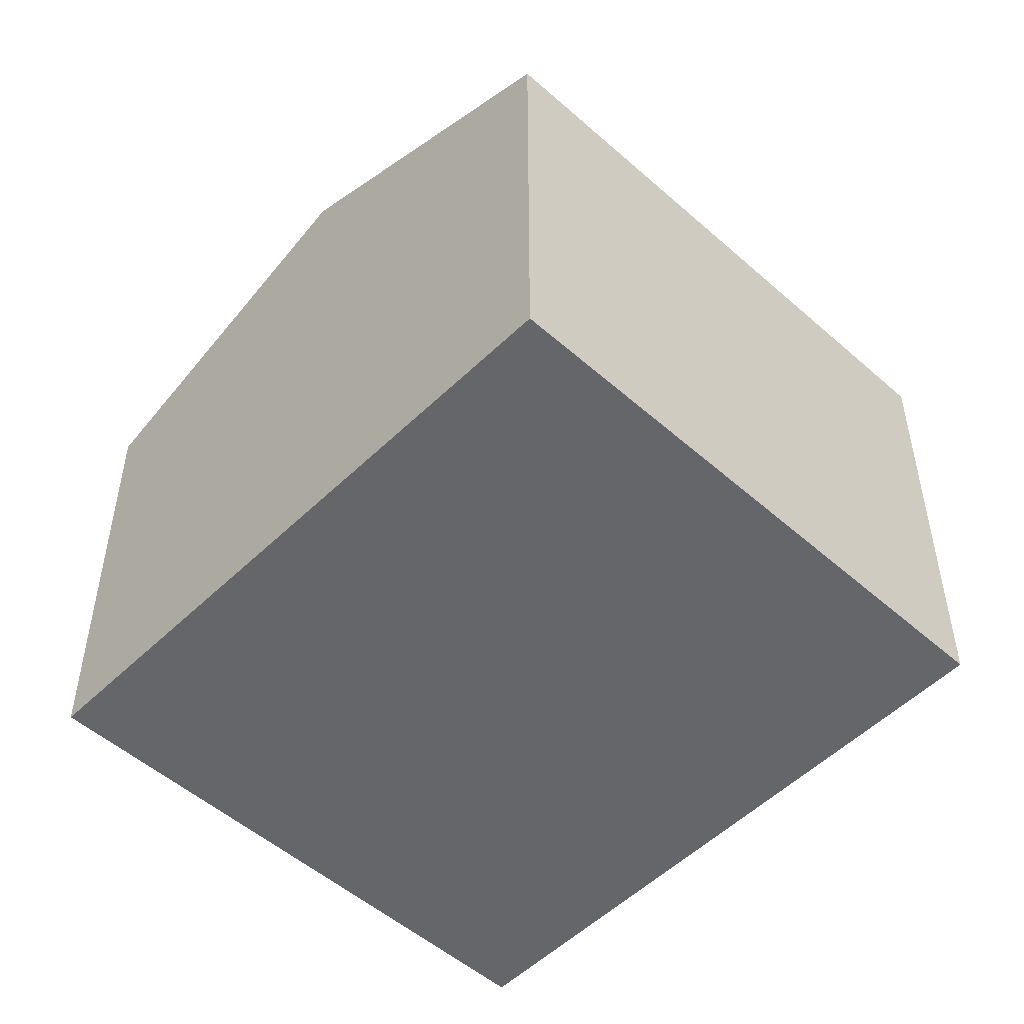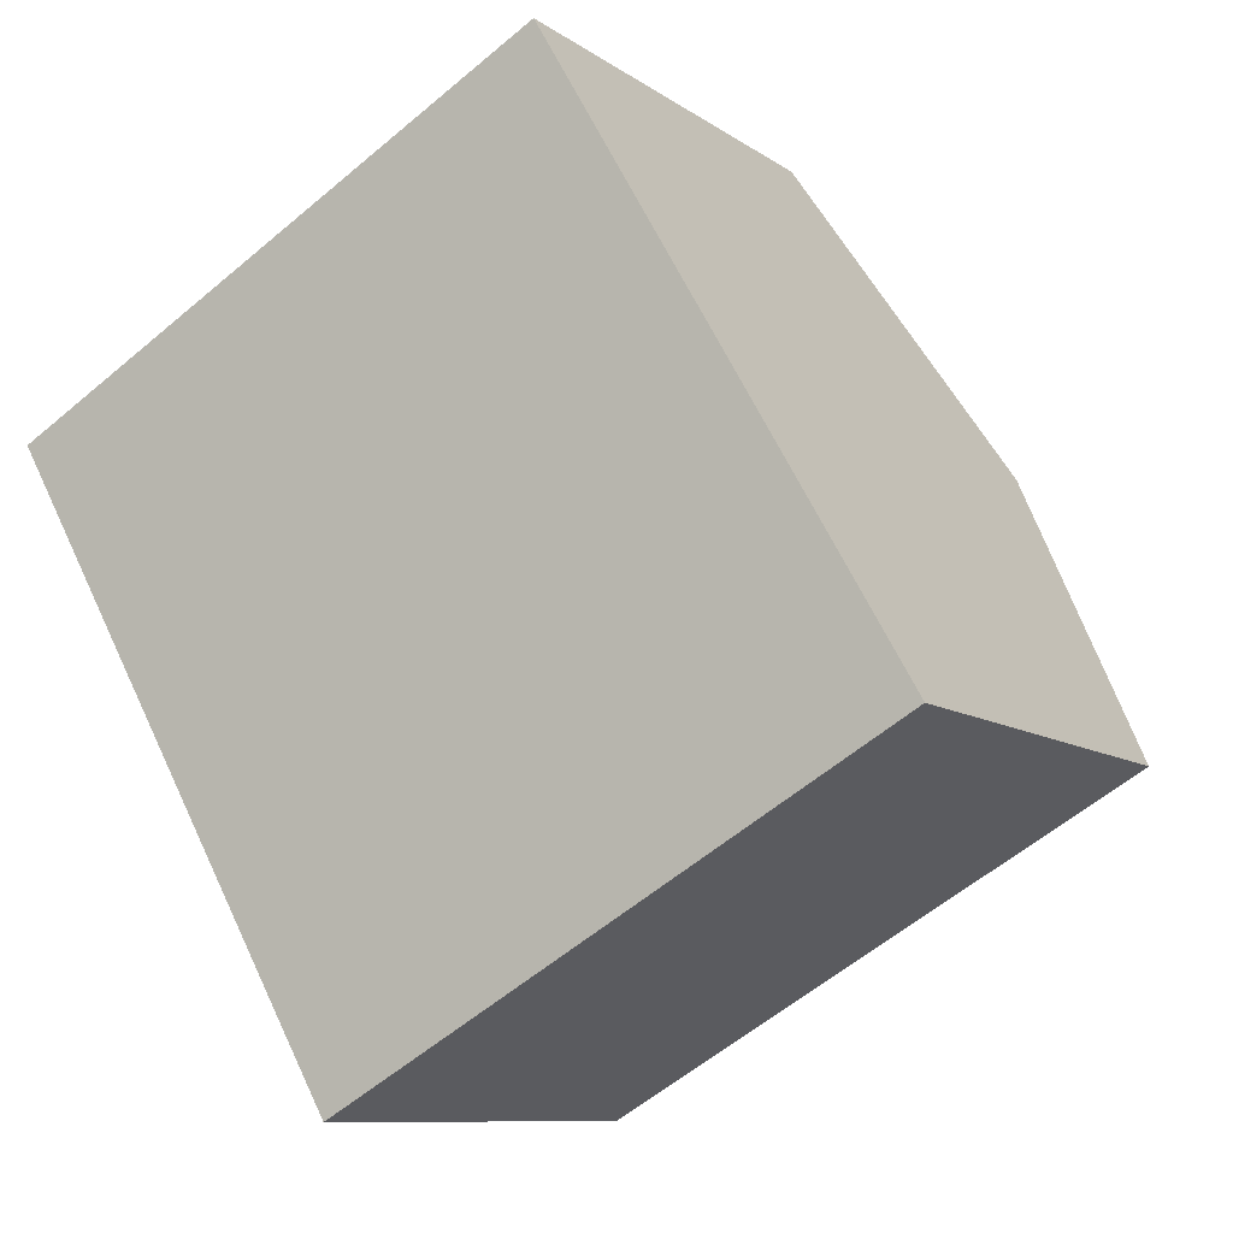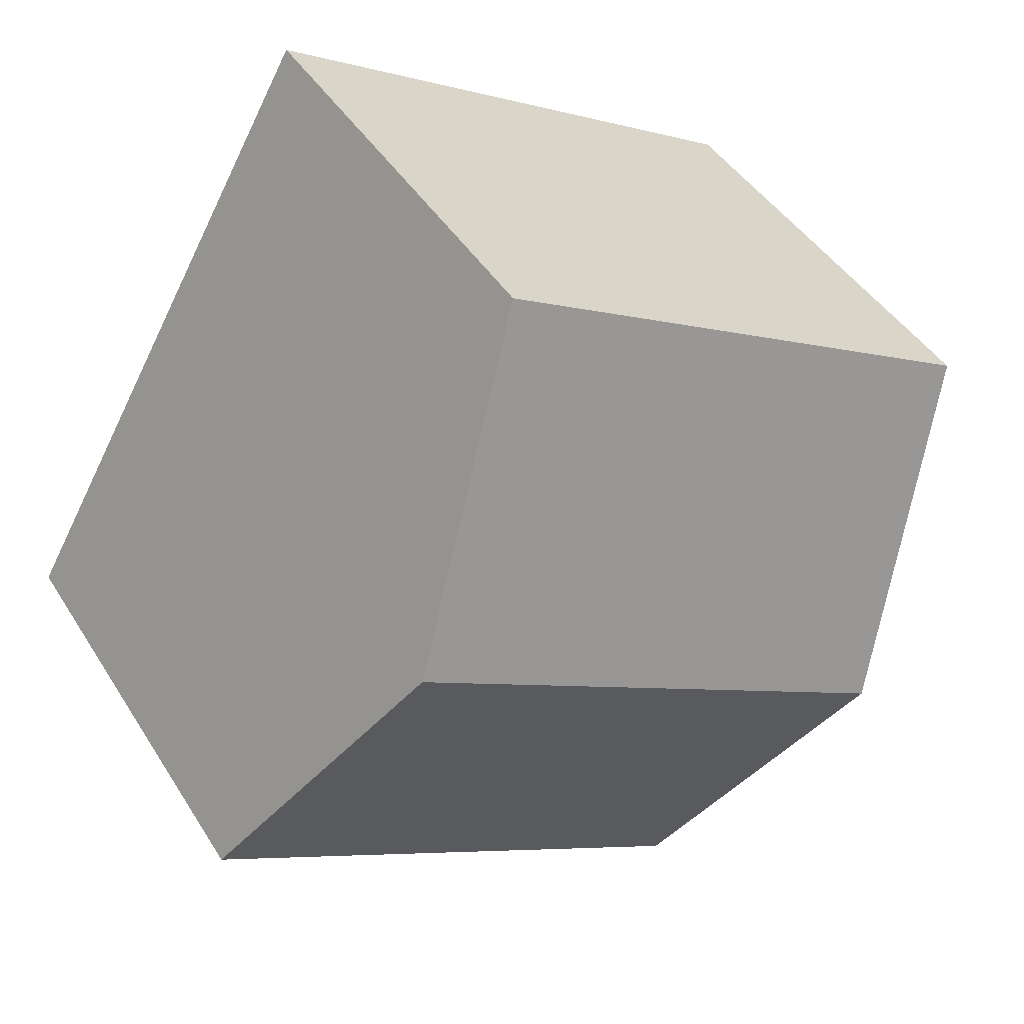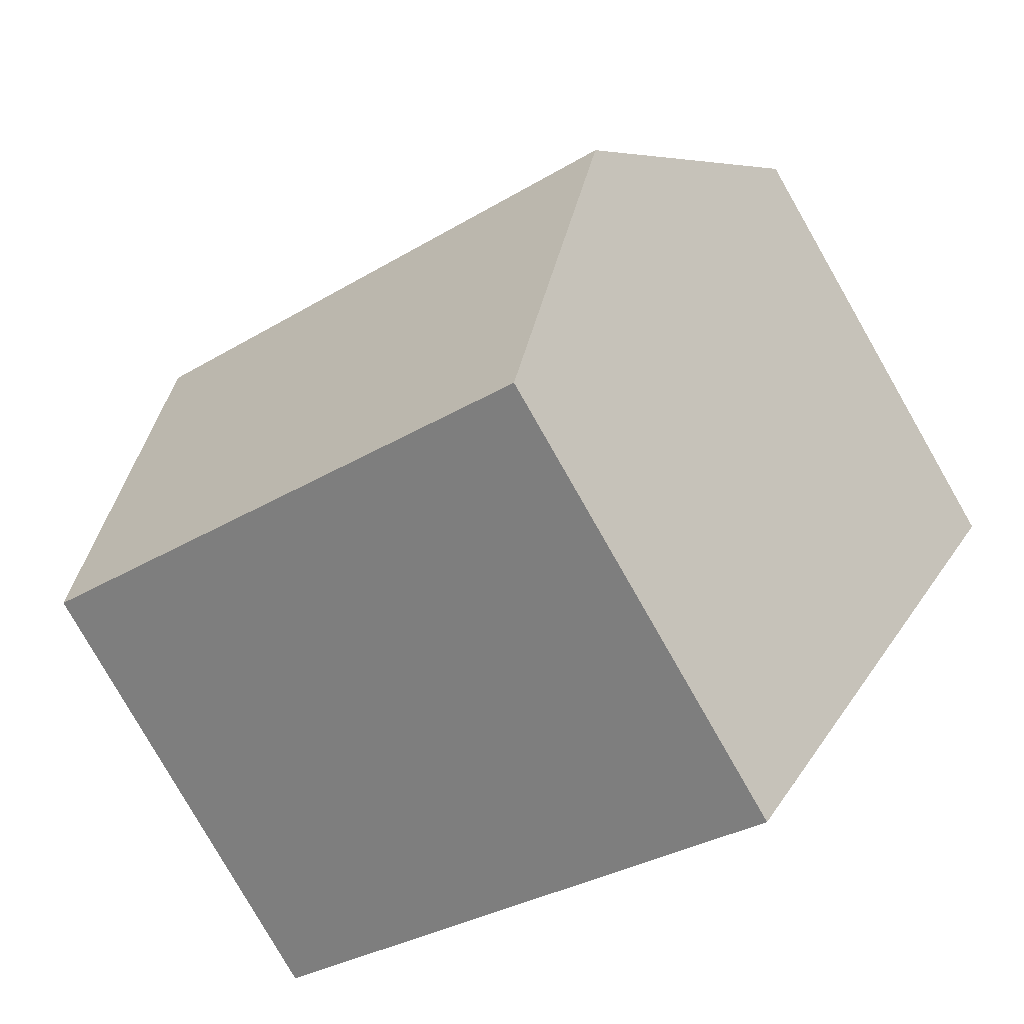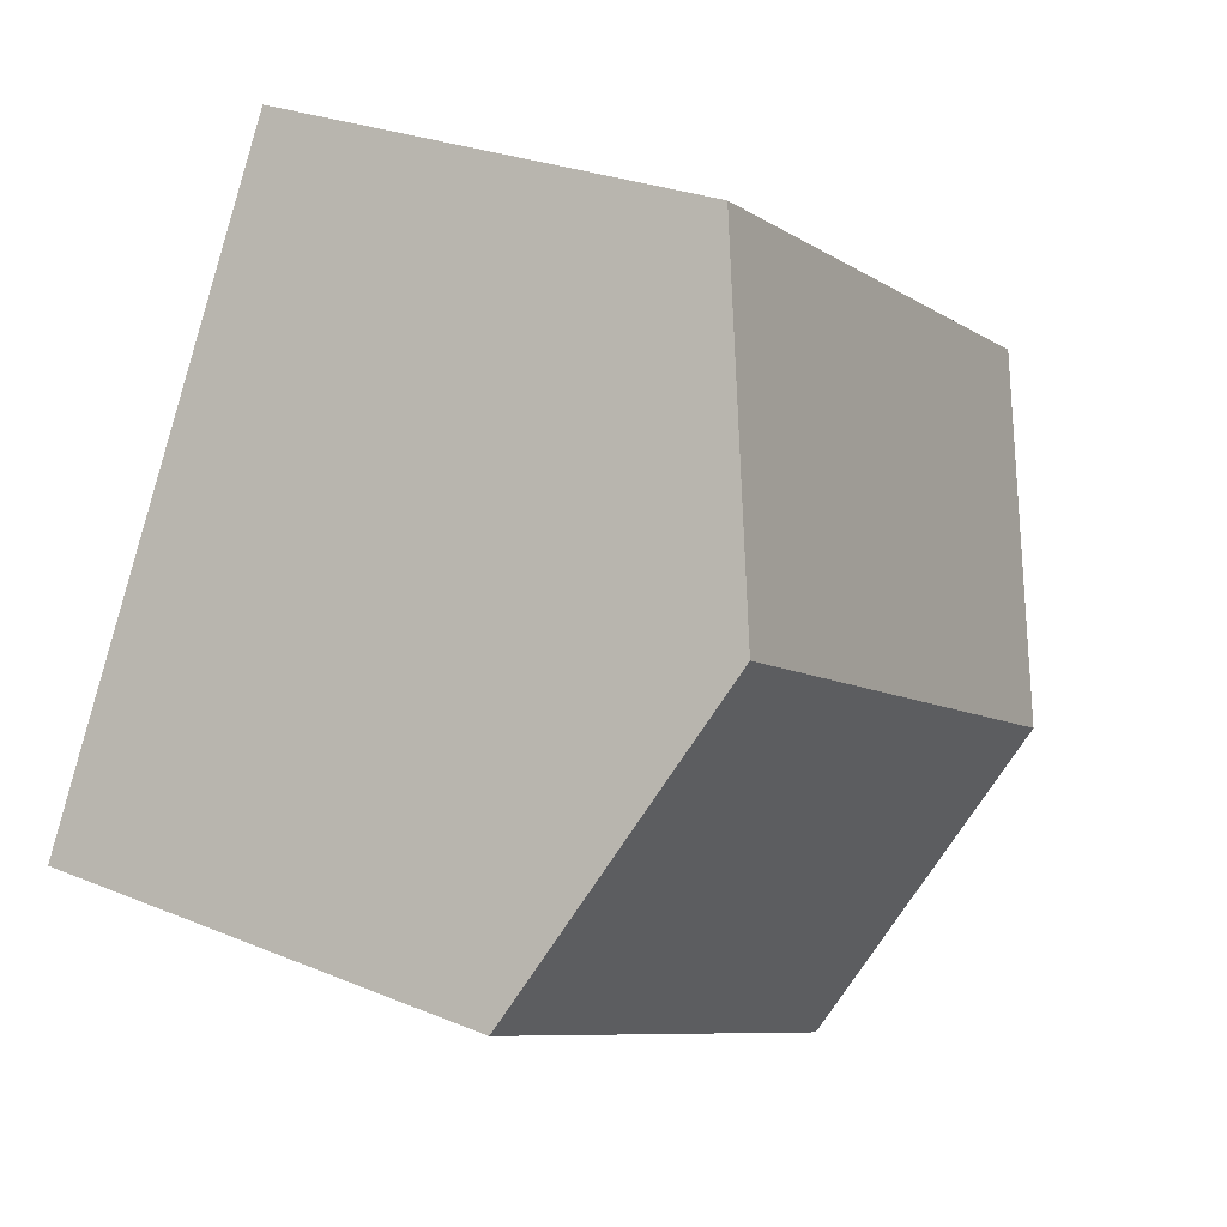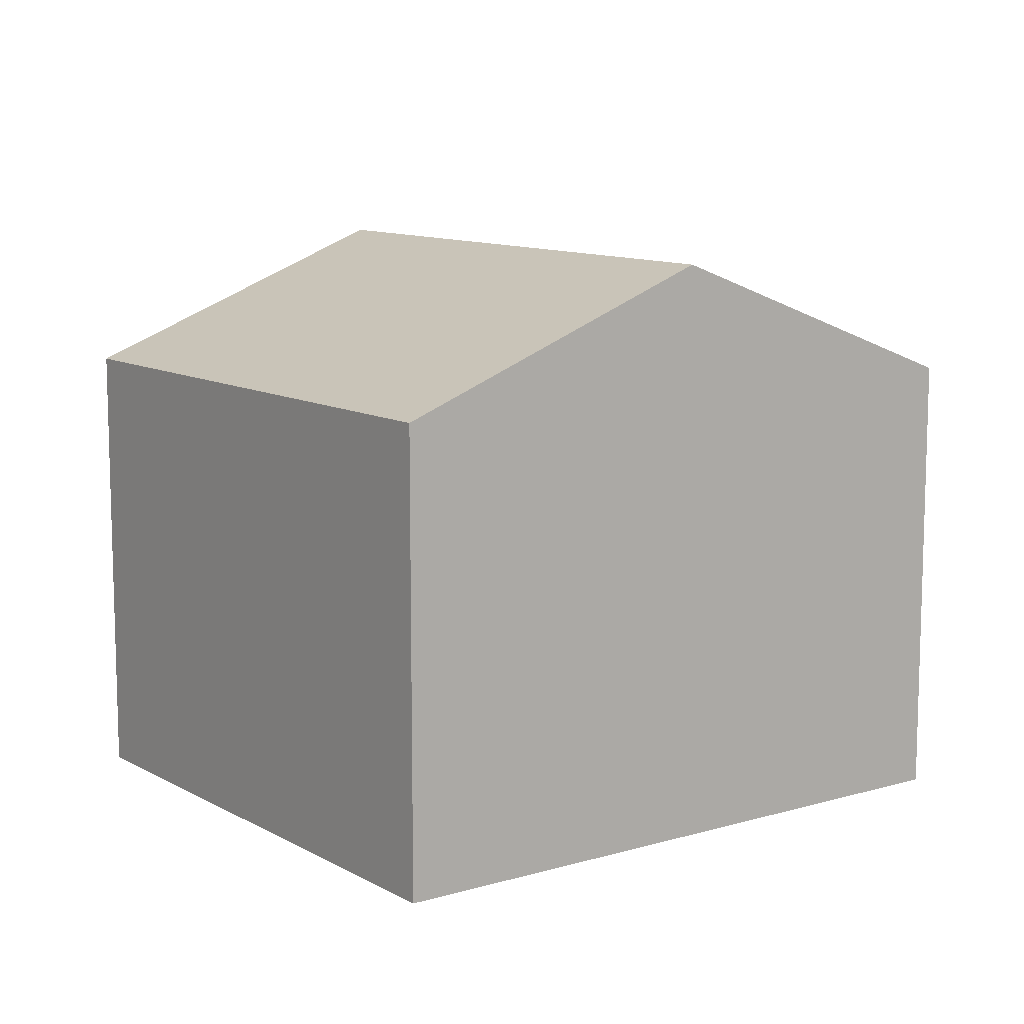
<metadata>
{"format":"obj","ext":"obj","renderer":"f3d","projection":"perspective","resolution":1024,"background":"white","views":[{"elev":-51.7,"azim":-73.2,"up":"+Y"},{"elev":-9.5,"azim":30.2,"up":"+Z"},{"elev":43.3,"azim":150.4,"up":"+Z"},{"elev":-80.0,"azim":-150.2,"up":"+Z"},{"elev":26.5,"azim":123.3,"up":"+Z"},{"elev":10.8,"azim":24.0,"up":"+Y"}]}
</metadata>
<code>
v  5.946 8.265 -10.53
v  12.37 10.56 0.064
v  15.38 8.265 -5.164
v  2.979 10.56 -5.275
v  5.703 8.453 -10.1
v  0 8.255 5.055e-16
v  9.371 8.27 5.283
v  5.946 6.446e-16 -10.53
v  5.703 6.183e-16 -10.1
v  2.979 3.23e-16 -5.275
v  0 0 0
v  9.371 -3.235e-16 5.283
v  12.37 -3.919e-18 0.064
v  15.38 3.162e-16 -5.164
g defaultobject
f 1 2 3
f 2 1 4
f 4 1 5
f 6 2 4
f 2 6 7
f 8 5 1
f 5 8 4
f 4 8 6
f 6 8 9
f 6 9 10
f 6 10 11
f 6 12 7
f 12 6 11
f 12 2 7
f 2 12 3
f 3 12 13
f 3 13 14
f 14 1 3
f 1 14 8
f 10 12 11
f 12 10 13
f 13 10 14
f 14 10 9
f 14 9 8

</code>
